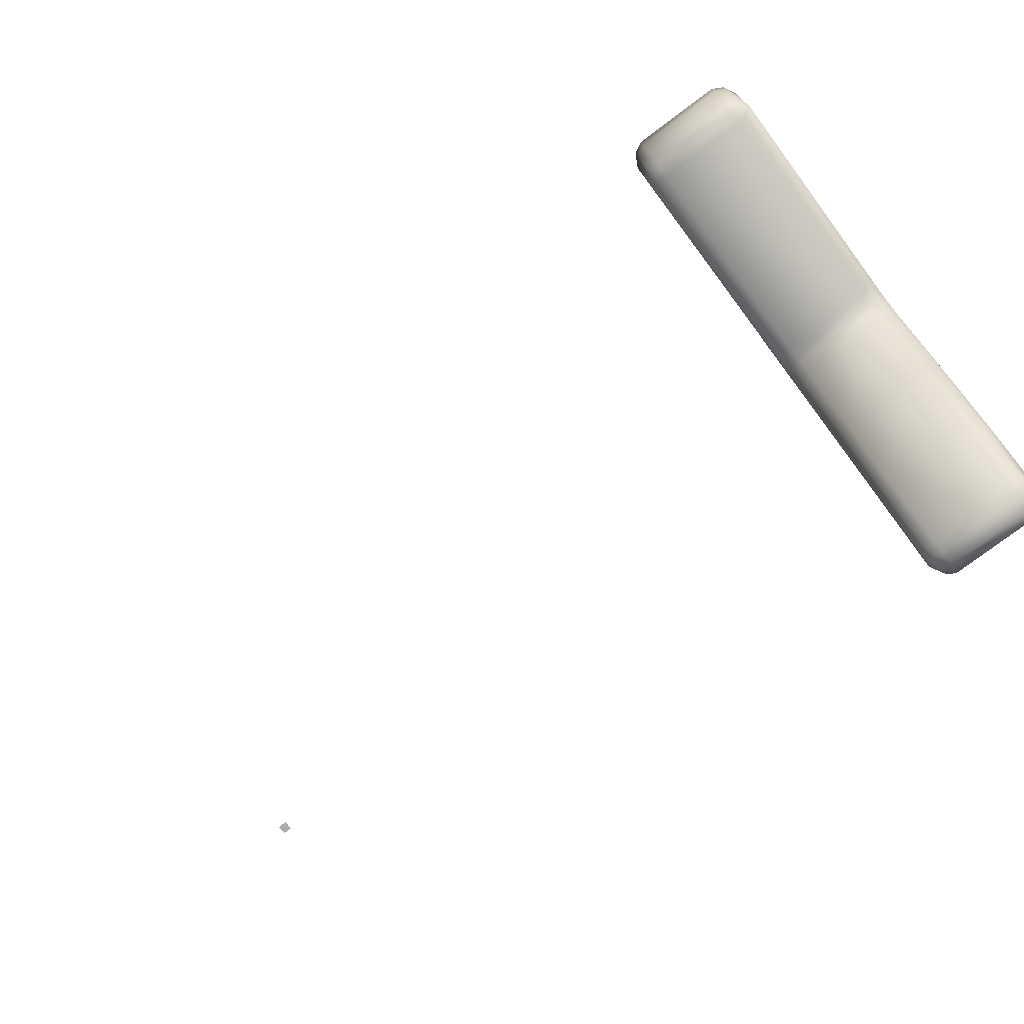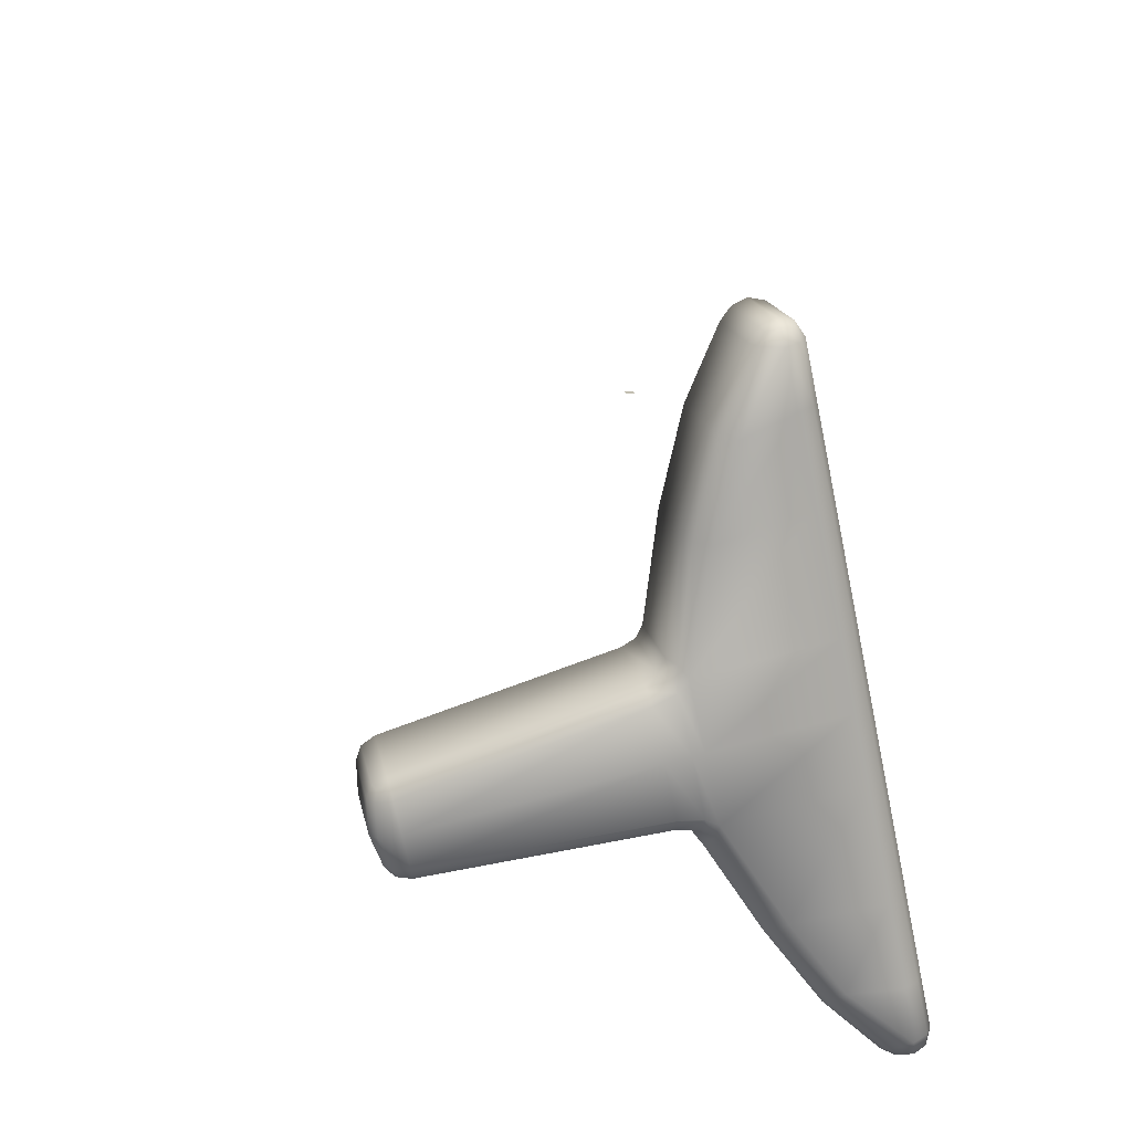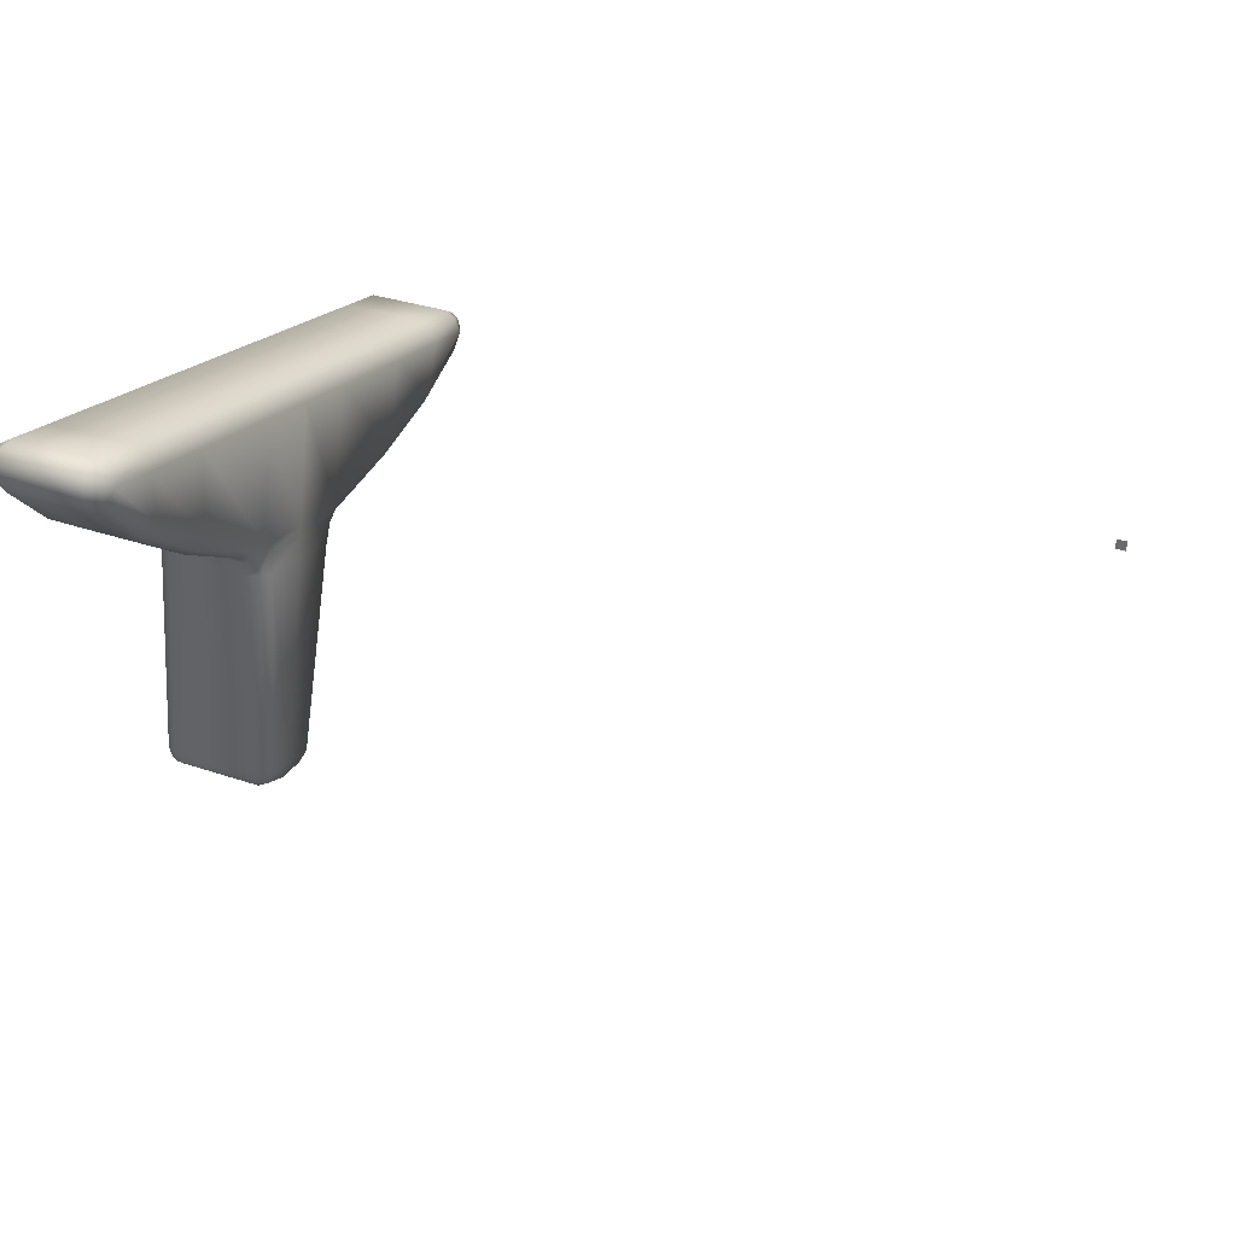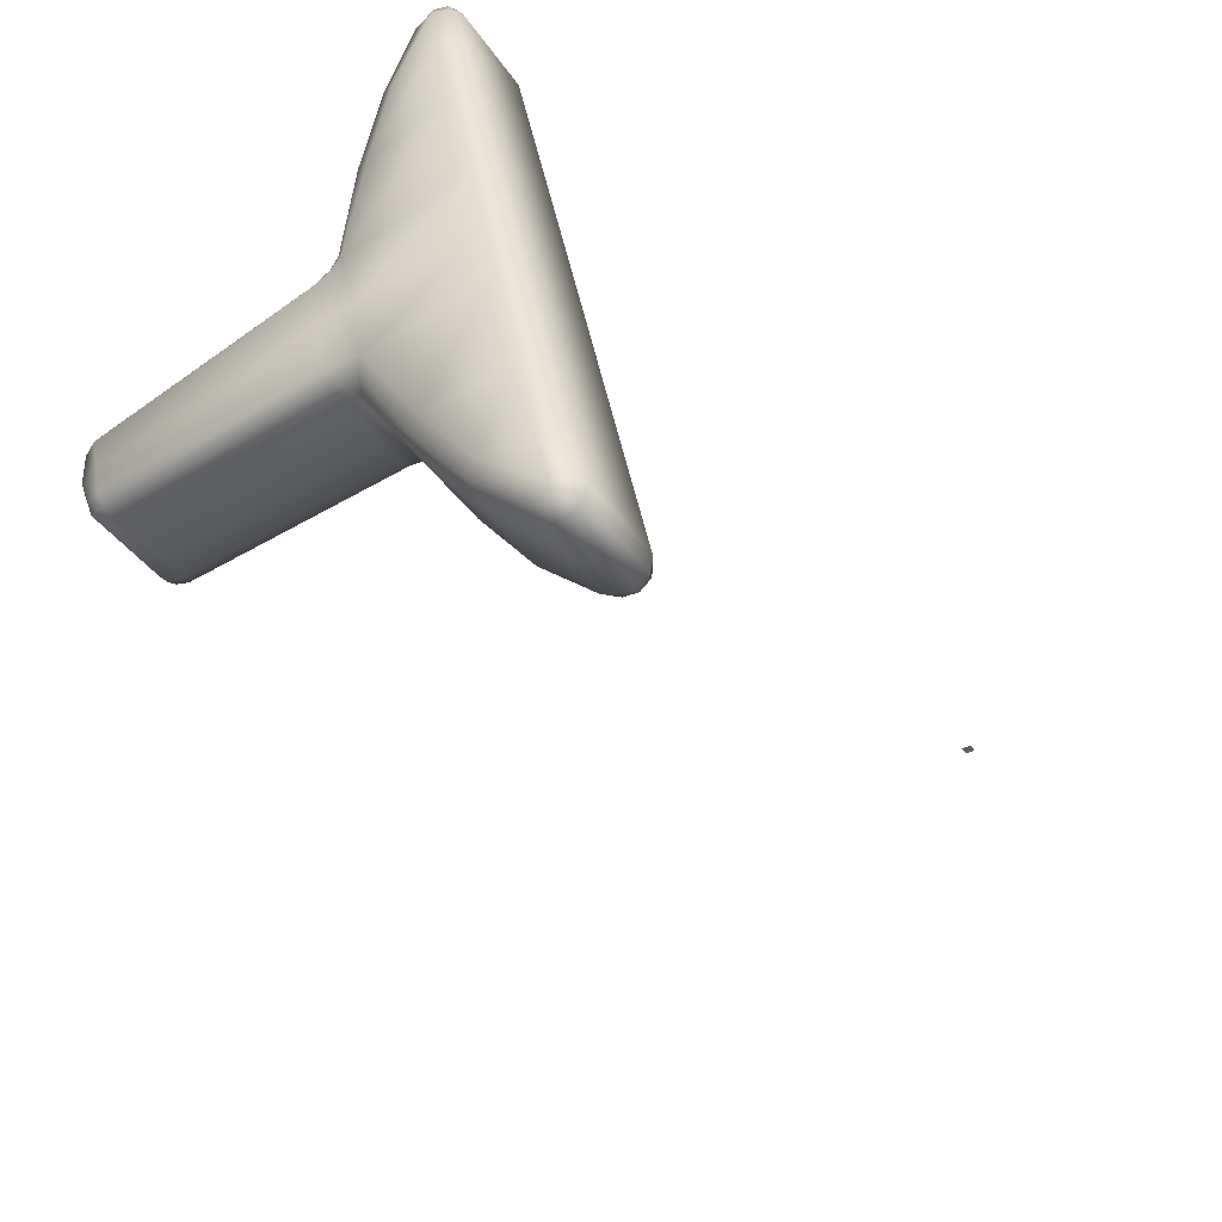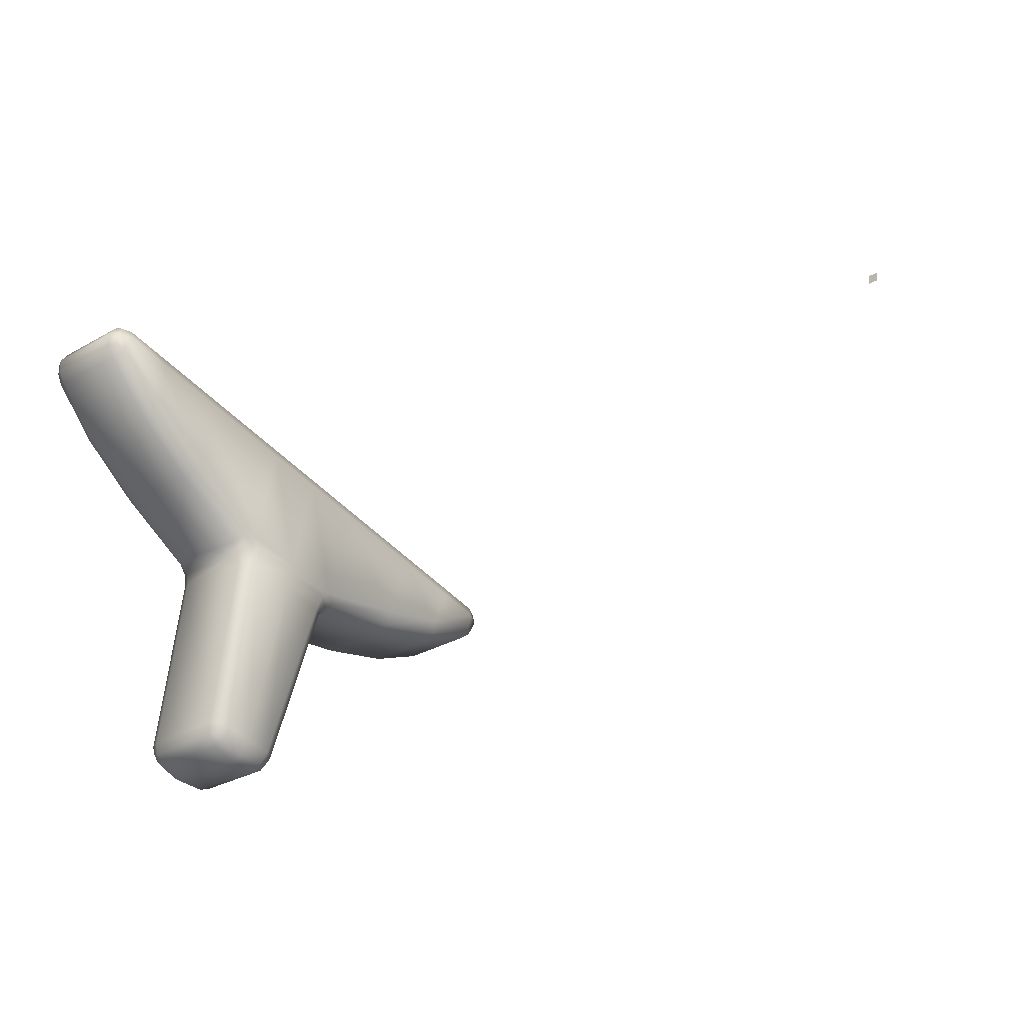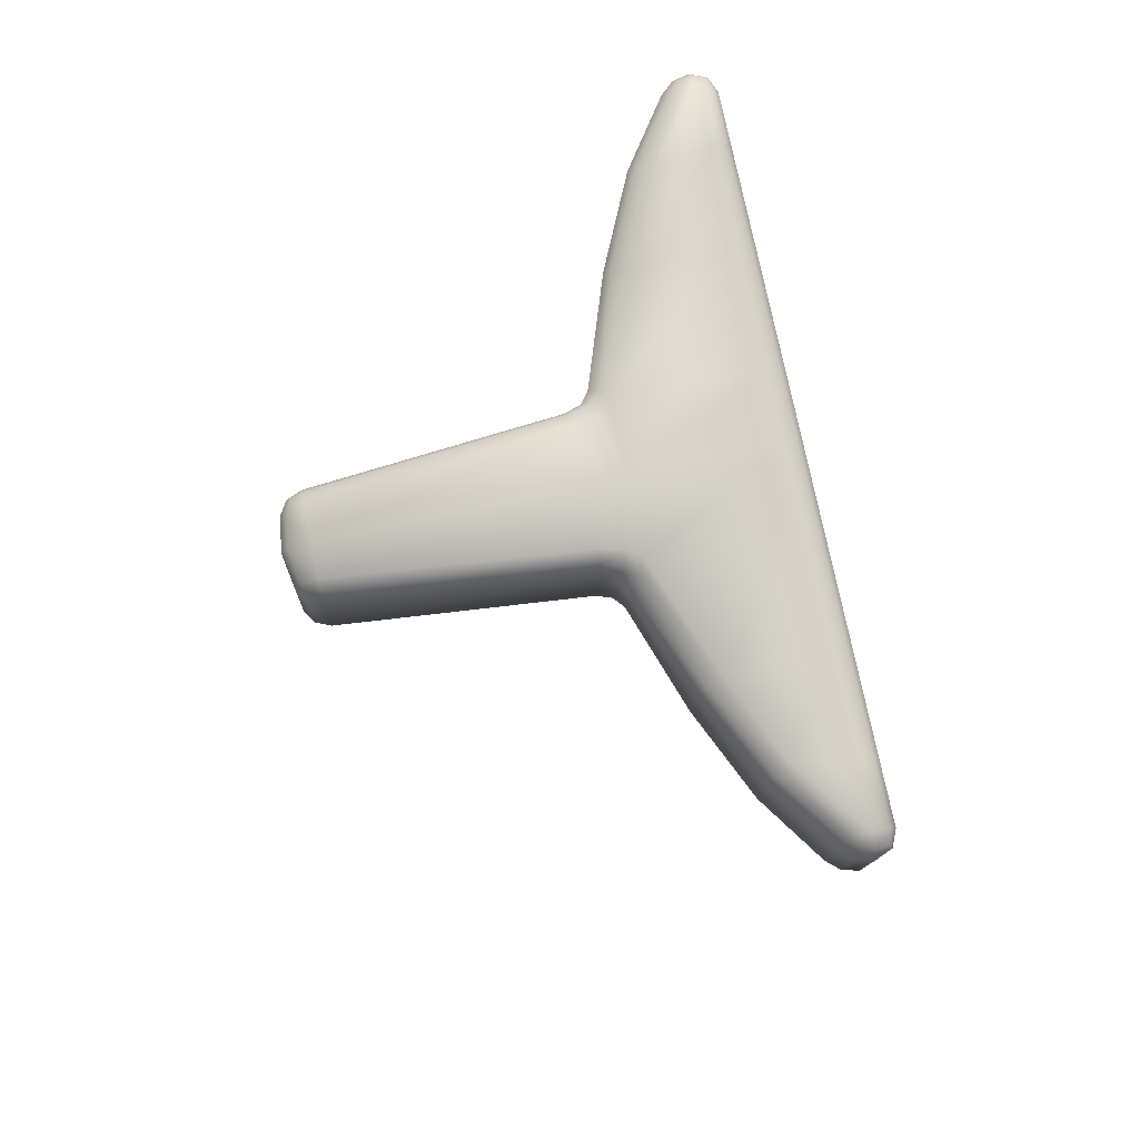
<metadata>
{"format":"obj","ext":"obj","renderer":"f3d","projection":"perspective","resolution":1024,"background":"white","views":[{"elev":-76.6,"azim":36.9,"up":"+Z"},{"elev":16.7,"azim":79.7,"up":"+Z"},{"elev":33.0,"azim":-155.0,"up":"+Y"},{"elev":-40.0,"azim":120.9,"up":"+Z"},{"elev":-29.5,"azim":-140.0,"up":"+Y"},{"elev":-12.6,"azim":88.4,"up":"+Z"}]}
</metadata>
<code>
o LightSwitchDialA_24_LightSwitchDialA_24_1_GeomSubset_1
v -0.000506 0.0152 0.000728
v -0.001506 0.0152 0.000728
v -0.000506 0.0162 0.000728
v -0.001506 0.0162 0.000728
v -0.000506 0.0152 0.000728
v -0.001506 0.0152 0.000728
v -0.000506 0.0162 0.000728
v -0.001506 0.0162 0.000728
v -0.000506 0.0152 0.000728
v -0.001506 0.0152 0.000728
v -0.000506 0.0162 0.000728
v -0.001506 0.0162 0.000728
v 0.07881 0.02259 -0.03911
v 0.07811 0.02231 -0.03766
v 0.07882 0.02037 -0.03854
v 0.07995 0.01986 -0.03892
v 0.07995 0.02122 -0.03968
v 0.07993 0.02276 -0.03973
v 0.07991 0.01436 -0.03379
v 0.07882 0.01482 -0.03338
v 0.07811 0.01594 -0.03237
v 0.07991 0.008813 -0.02643
v 0.07882 0.00934 -0.0261
v 0.07811 0.01061 -0.0253
v 0.07812 0.003053 -0.0151
v 0.07812 0.000681 -0.01503
v 0.07882 0.000921 -0.01614
v 0.0799 0.00095 -0.01662
v 0.07994 0.002432 -0.01681
v 0.07998 0.003452 -0.01764
v 0.07874 0.004079 -0.01709
v 0.07812 0.0044 -0.01582
v 0.07812 -0.000402 -0.009935
v 0.07812 0.00193 -0.009439
v 0.07812 0.00305 -0.009201
v 0.07872 0.000813 -0.00158
v 0.07995 -1.8e-05 -0.001339
v 0.07991 -0.000605 -0.002504
v 0.07987 -0.001868 -0.003278
v 0.07881 -0.00168 -0.003703
v 0.07812 -0.001442 -0.004769
v 0.07812 0.000722 -0.003753
v 0.07812 0.001647 -0.002599
v 0.07991 0.00129 0.008968
v 0.07882 0.001904 0.008882
v 0.07811 0.003389 0.008673
v 0.07991 0.003364 0.01795
v 0.07882 0.003954 0.01776
v 0.07811 0.00538 0.0173
v 0.07881 0.00872 0.02616
v 0.07993 0.008624 0.02679
v 0.07998 0.00723 0.02611
v 0.07998 0.006293 0.02485
v 0.07883 0.006917 0.02473
v 0.07811 0.009053 0.02473
v 0.09012 0.0226 -0.03911
v 0.089 0.02276 -0.03973
v 0.08896 0.02121 -0.03967
v 0.08895 0.01984 -0.0389
v 0.0901 0.02036 -0.03853
v 0.09082 0.02231 -0.03766
v 0.08902 0.01436 -0.03379
v 0.09012 0.01482 -0.03338
v 0.09082 0.01594 -0.03237
v 0.08902 0.008813 -0.02643
v 0.09012 0.00934 -0.0261
v 0.09082 0.01061 -0.0253
v 0.09024 0.004107 -0.01707
v 0.089 0.003608 -0.0184
v 0.08904 0.002435 -0.01681
v 0.08908 0.000967 -0.01661
v 0.09014 0.000965 -0.01615
v 0.09083 0.000749 -0.01508
v 0.09083 0.003139 -0.01513
v 0.09083 0.004454 -0.0158
v 0.09083 -0.000402 -0.009935
v 0.09083 0.00193 -0.009439
v 0.09083 0.00305 -0.009201
v 0.09083 0.000656 -0.003816
v 0.09083 -0.001485 -0.00484
v 0.09014 -0.001717 -0.00373
v 0.08906 -0.001884 -0.003283
v 0.08902 -0.000608 -0.002502
v 0.08898 -1.6e-05 -0.001326
v 0.09022 0.000782 -0.001578
v 0.09083 0.001591 -0.002603
v 0.08902 0.00129 0.008968
v 0.09012 0.001904 0.008882
v 0.09082 0.003389 0.008673
v 0.08902 0.003364 0.01795
v 0.09012 0.003954 0.01776
v 0.09082 0.00538 0.0173
v 0.09012 0.00872 0.02616
v 0.09082 0.009053 0.02473
v 0.09011 0.006923 0.02474
v 0.08898 0.0063 0.02487
v 0.08898 0.007232 0.02612
v 0.089 0.008624 0.02679
v 0.07996 -0.0227 -0.01905
v 0.07996 -0.02126 -0.01933
v 0.07883 -0.02136 -0.01884
v 0.07811 -0.02161 -0.01769
v 0.07883 -0.02304 -0.01792
v 0.07995 -0.02363 -0.01808
v 0.07992 -0.02481 -0.01515
v 0.07882 -0.0242 -0.01502
v 0.07811 -0.02226 -0.01461
v 0.08898 -0.0227 -0.01905
v 0.08898 -0.02363 -0.01808
v 0.09011 -0.02303 -0.01792
v 0.09082 -0.02161 -0.01769
v 0.09011 -0.02136 -0.01884
v 0.08898 -0.02126 -0.01933
v 0.09082 -0.02226 -0.01461
v 0.09012 -0.0242 -0.01502
v 0.08902 -0.02481 -0.01515
v 0.07996 -0.02447 -0.01073
v 0.07995 -0.02492 -0.012
v 0.07883 -0.02431 -0.01191
v 0.07811 -0.02292 -0.01154
v 0.07883 -0.02316 -0.01038
v 0.07995 -0.02327 -0.009899
v 0.09012 -0.02431 -0.0119
v 0.089 -0.02492 -0.01199
v 0.08899 -0.02447 -0.01073
v 0.08898 -0.02327 -0.009899
v 0.09011 -0.02316 -0.01038
v 0.09082 -0.02292 -0.01154
v 0.07991 0.02408 -0.03881
v 0.07991 0.02438 -0.03722
v 0.07882 0.02376 -0.0373
v 0.07811 0.02118 -0.03234
v 0.07882 0.02264 -0.03203
v 0.07991 0.02325 -0.0319
v 0.07811 0.01945 -0.02417
v 0.07882 0.02091 -0.02386
v 0.07991 0.02151 -0.02373
v 0.07811 0.0171 -0.01313
v 0.07882 0.01856 -0.01282
v 0.07992 0.01917 -0.01269
v 0.07811 0.0157 -0.006544
v 0.07882 0.01716 -0.006234
v 0.07991 0.01777 -0.006105
v 0.07811 0.01429 8.7e-05
v 0.07882 0.01575 0.000397
v 0.07991 0.01636 0.000526
v 0.07811 0.01192 0.01123
v 0.07882 0.01338 0.01154
v 0.07991 0.01399 0.01167
v 0.07811 0.01018 0.0194
v 0.07882 0.01165 0.01971
v 0.07991 0.01225 0.01984
v 0.07992 0.0102 0.0265
v 0.07882 0.01052 0.02498
v 0.07991 0.01112 0.02516
v 0.08902 0.02408 -0.03881
v 0.09012 0.02376 -0.0373
v 0.08902 0.02438 -0.03722
v 0.09082 0.02118 -0.03234
v 0.09012 0.02264 -0.03203
v 0.08902 0.02325 -0.0319
v 0.09082 0.01945 -0.02417
v 0.09012 0.02091 -0.02386
v 0.08902 0.02151 -0.02373
v 0.09082 0.0171 -0.01313
v 0.09012 0.01856 -0.01282
v 0.08902 0.01917 -0.01269
v 0.09082 0.0157 -0.006544
v 0.09012 0.01716 -0.006234
v 0.08902 0.01777 -0.006105
v 0.09082 0.01429 8.7e-05
v 0.09012 0.01575 0.000397
v 0.08902 0.01636 0.000526
v 0.09082 0.01192 0.01123
v 0.09012 0.01338 0.01154
v 0.08902 0.01399 0.01167
v 0.09082 0.01018 0.0194
v 0.09012 0.01165 0.01971
v 0.08902 0.01225 0.01984
v 0.08902 0.0102 0.0265
v 0.08902 0.01112 0.02516
v 0.09012 0.01052 0.02498
v 0.07911 0.02133 -0.03928
v 0.07876 0.00291 -0.01627
v 0.07875 8.7e-05 -0.002776
v 0.07912 0.007495 0.0258
v 0.08981 0.02133 -0.03928
v 0.09021 0.002956 -0.01628
v 0.09019 4.6e-05 -0.002799
v 0.08982 0.007498 0.02581
v 0.07915 -0.02248 -0.01878
v 0.08979 -0.02248 -0.01878
v 0.07915 -0.02416 -0.01089
v 0.08979 -0.02416 -0.01089
v 0.07915 0.02376 -0.0386
v 0.07915 0.009994 0.02617
v 0.08979 0.02376 -0.0386
v 0.08979 0.009994 0.02617
f 5 6 8 7
f 16 15 20 19
f 15 14 21 20
f 18 17 58 57
f 17 16 59 58
f 26 25 34 33
f 25 32 35 34
f 28 27 101 100
f 27 26 102 101
f 30 29 70 69
f 29 28 71 70
f 37 36 45 44
f 36 43 46 45
f 39 38 83 82
f 38 37 84 83
f 41 40 121 120
f 40 39 122 121
f 53 52 97 96
f 52 51 98 97
f 67 66 68 75
f 66 65 69 68
f 73 72 112 111
f 72 71 113 112
f 78 77 79 86
f 77 76 80 79
f 82 81 127 126
f 81 80 128 127
f 92 91 95 94
f 91 90 96 95
f 100 99 108 113
f 99 104 109 108
f 104 103 106 105
f 103 102 107 106
f 111 110 115 114
f 110 109 116 115
f 118 117 125 124
f 117 122 126 125
f 130 129 156 158
f 129 18 57 156
f 14 131 133 132
f 131 130 134 133
f 51 153 180 98
f 153 155 181 180
f 179 178 182 181
f 178 177 94 182
f 16 19 62 59
f 19 22 65 62
f 22 30 69 65
f 104 105 116 109
f 105 118 124 116
f 37 44 87 84
f 44 47 90 87
f 47 53 96 90
f 26 33 107 102
f 76 73 111 114
f 71 28 100 113
f 33 41 120 107
f 39 82 126 122
f 80 76 114 128
f 21 14 132
f 24 21 132 135
f 32 24 135 138
f 35 32 138 141
f 43 35 141 144
f 46 43 144 147
f 49 46 147 150
f 55 49 150
f 61 64 159
f 64 67 162 159
f 67 75 165 162
f 75 78 168 165
f 78 86 171 168
f 86 89 174 171
f 89 92 177 174
f 92 94 177
f 155 152 179 181
f 152 149 176 179
f 149 146 173 176
f 146 143 170 173
f 143 140 167 170
f 140 137 164 167
f 137 134 161 164
f 134 130 158 161
f 19 20 23 22
f 20 21 24 23
f 22 23 31 30
f 23 24 32 31
f 33 34 42 41
f 34 35 43 42
f 44 45 48 47
f 45 46 49 48
f 47 48 54 53
f 48 49 55 54
f 61 60 63 64
f 60 59 62 63
f 64 63 66 67
f 63 62 65 66
f 75 74 77 78
f 74 73 76 77
f 86 85 88 89
f 85 84 87 88
f 89 88 91 92
f 88 87 90 91
f 105 106 119 118
f 106 107 120 119
f 114 115 123 128
f 115 116 124 123
f 132 133 136 135
f 133 134 137 136
f 135 136 139 138
f 136 137 140 139
f 138 139 142 141
f 139 140 143 142
f 141 142 145 144
f 142 143 146 145
f 144 145 148 147
f 145 146 149 148
f 147 148 151 150
f 148 149 152 151
f 150 151 154 55
f 151 152 155 154
f 158 157 160 161
f 157 61 159 160
f 161 160 163 164
f 160 159 162 163
f 164 163 166 167
f 163 162 165 166
f 167 166 169 170
f 166 165 168 169
f 170 169 172 173
f 169 168 171 172
f 173 172 175 176
f 172 171 174 175
f 176 175 178 179
f 175 174 177 178
f 17 18 13 183
f 13 14 15 183
f 15 16 17 183
f 31 32 25 184
f 25 26 27 184
f 27 28 29 184
f 29 30 31 184
f 42 43 36 185
f 36 37 38 185
f 38 39 40 185
f 40 41 42 185
f 54 55 50 186
f 50 51 52 186
f 52 53 54 186
f 60 61 56 187
f 56 57 58 187
f 58 59 60 187
f 74 75 68 188
f 68 69 70 188
f 70 71 72 188
f 72 73 74 188
f 85 86 79 189
f 79 80 81 189
f 81 82 83 189
f 83 84 85 189
f 97 98 93 190
f 93 94 95 190
f 95 96 97 190
f 103 104 99 191
f 99 100 101 191
f 101 102 103 191
f 112 113 108 192
f 108 109 110 192
f 110 111 112 192
f 121 122 117 193
f 117 118 119 193
f 119 120 121 193
f 127 128 123 194
f 123 124 125 194
f 125 126 127 194
f 13 18 129 195
f 129 130 131 195
f 131 14 13 195
f 154 155 153 196
f 153 51 50 196
f 50 55 154 196
f 157 158 156 197
f 156 57 56 197
f 56 61 157 197
f 93 98 180 198
f 180 181 182 198
f 182 94 93 198

</code>
